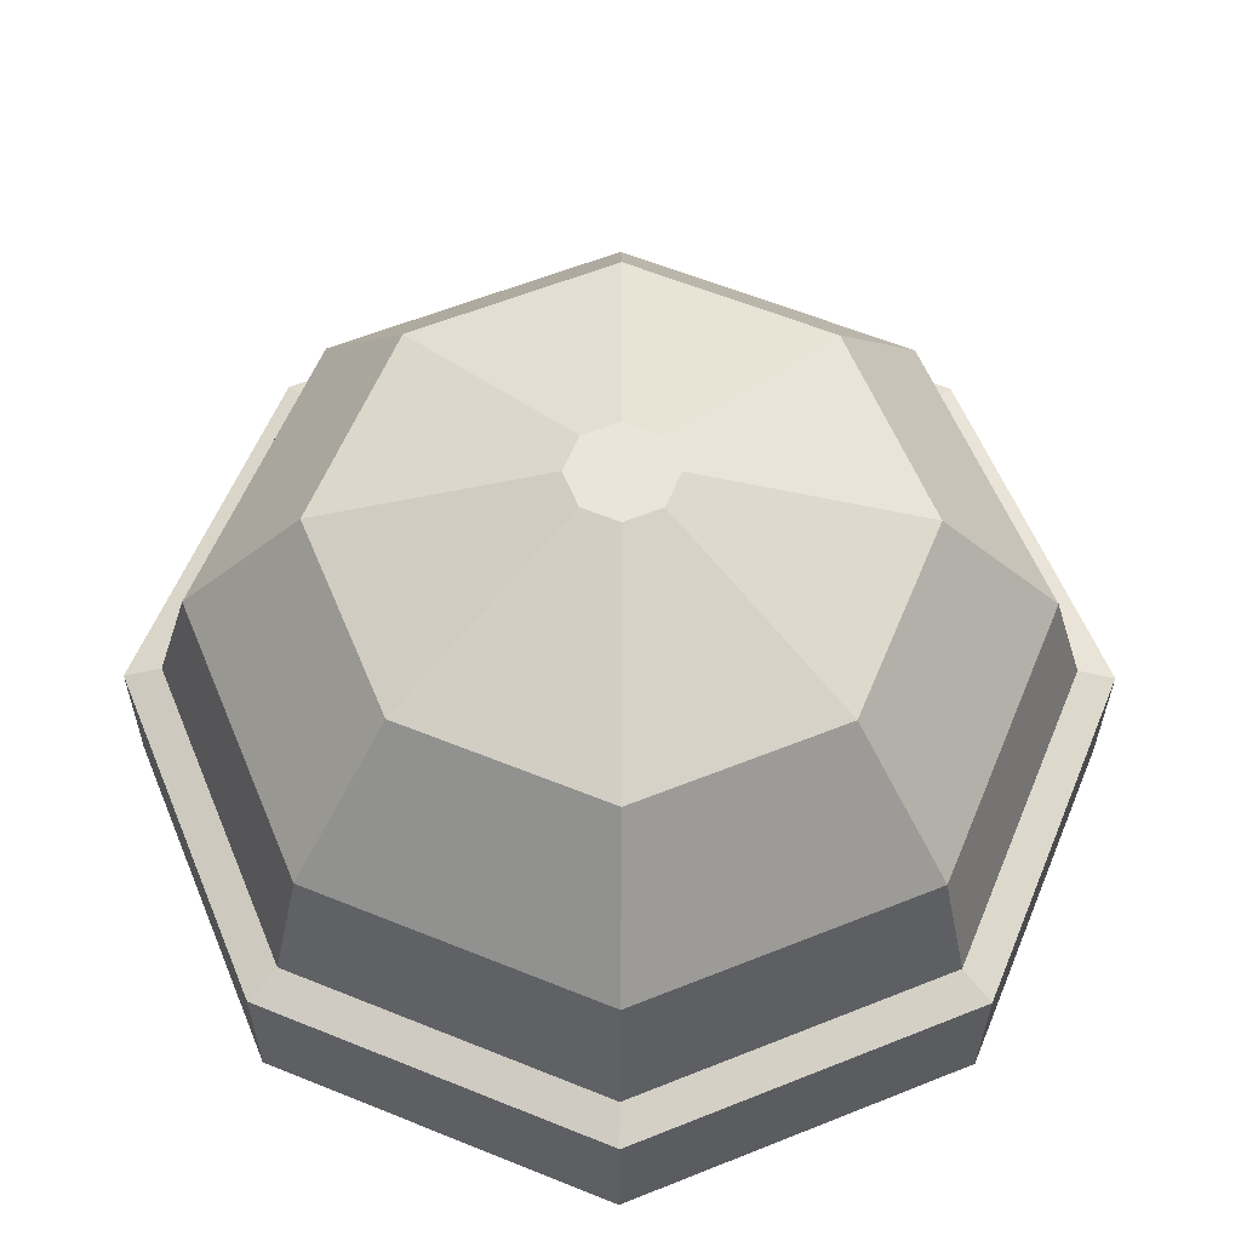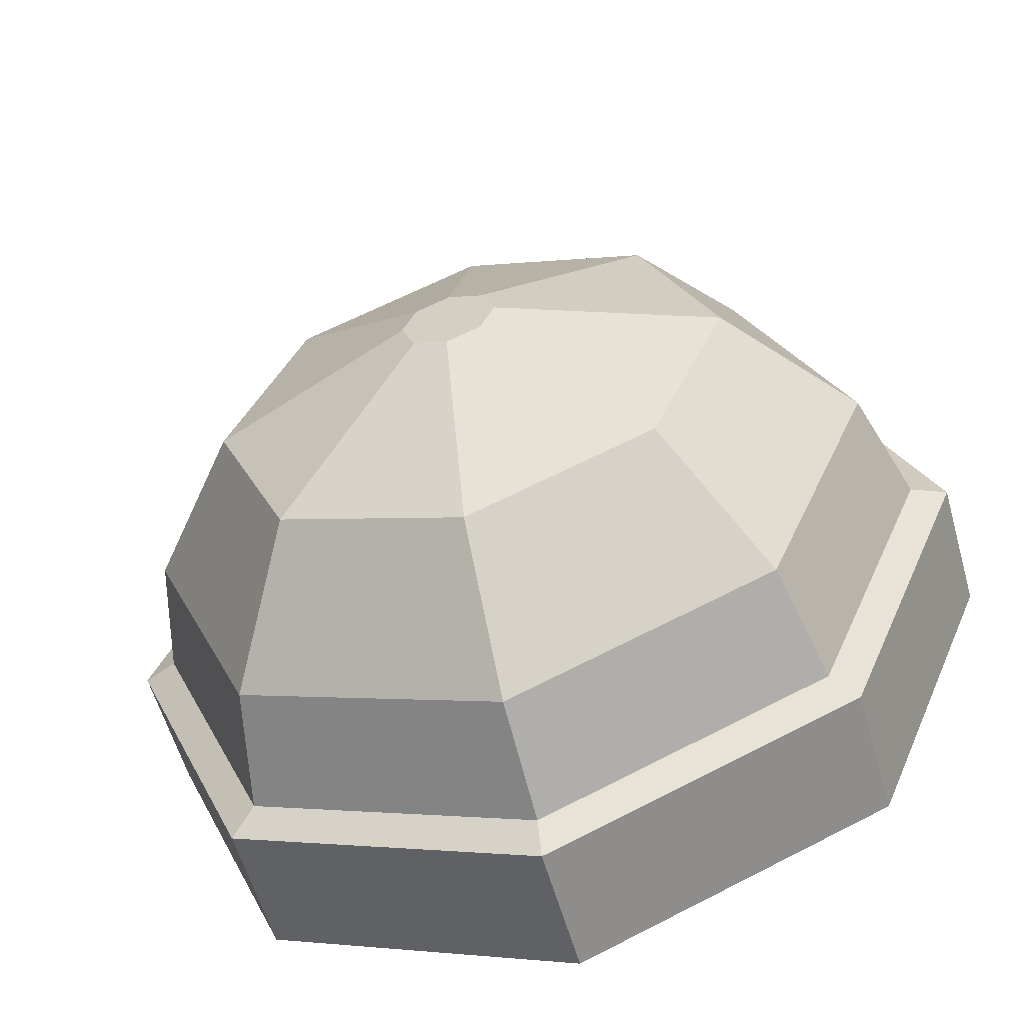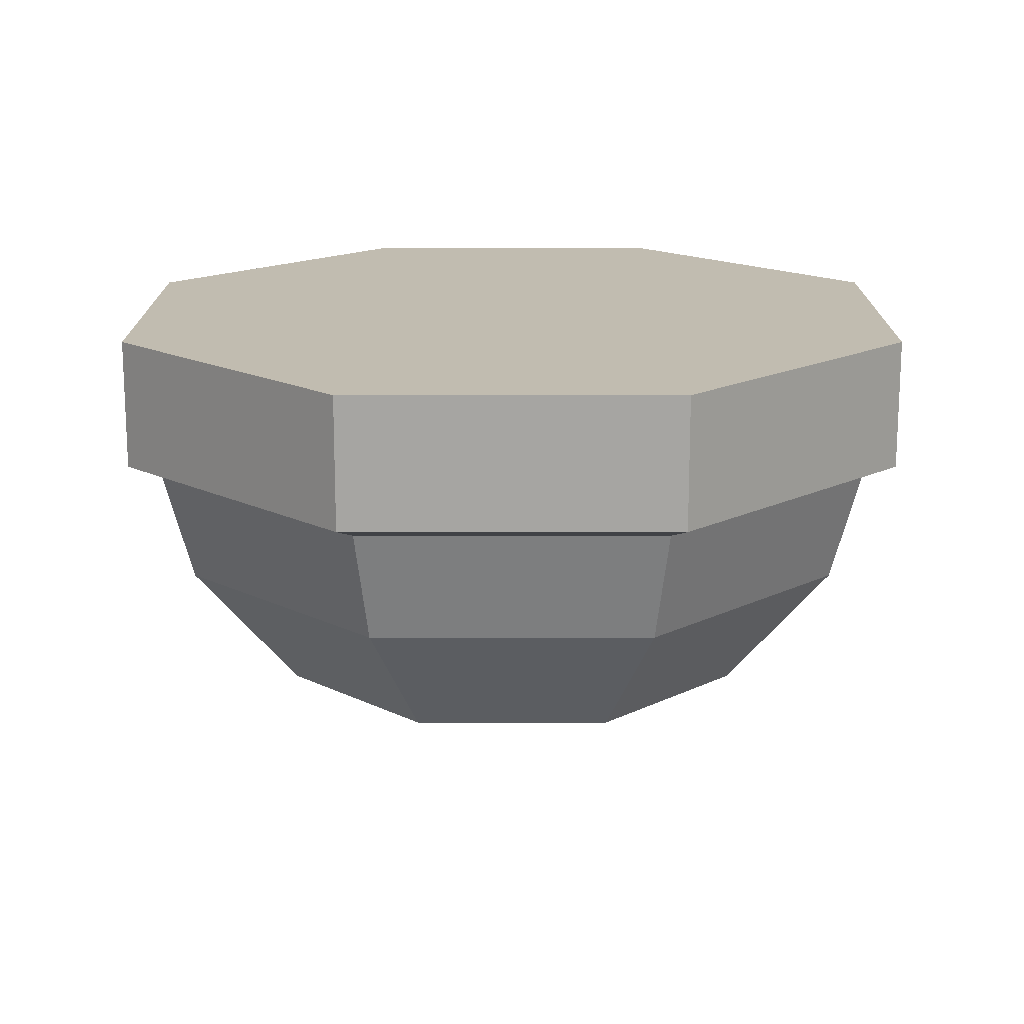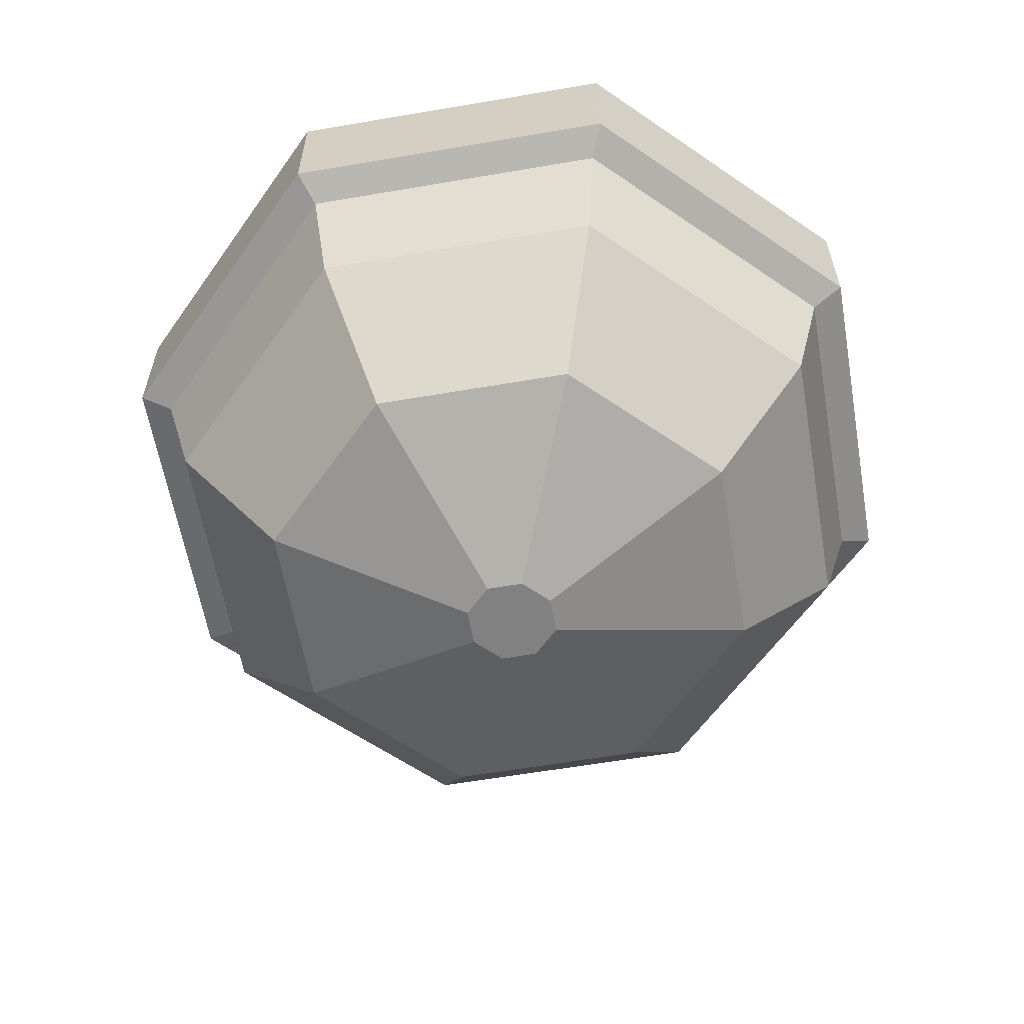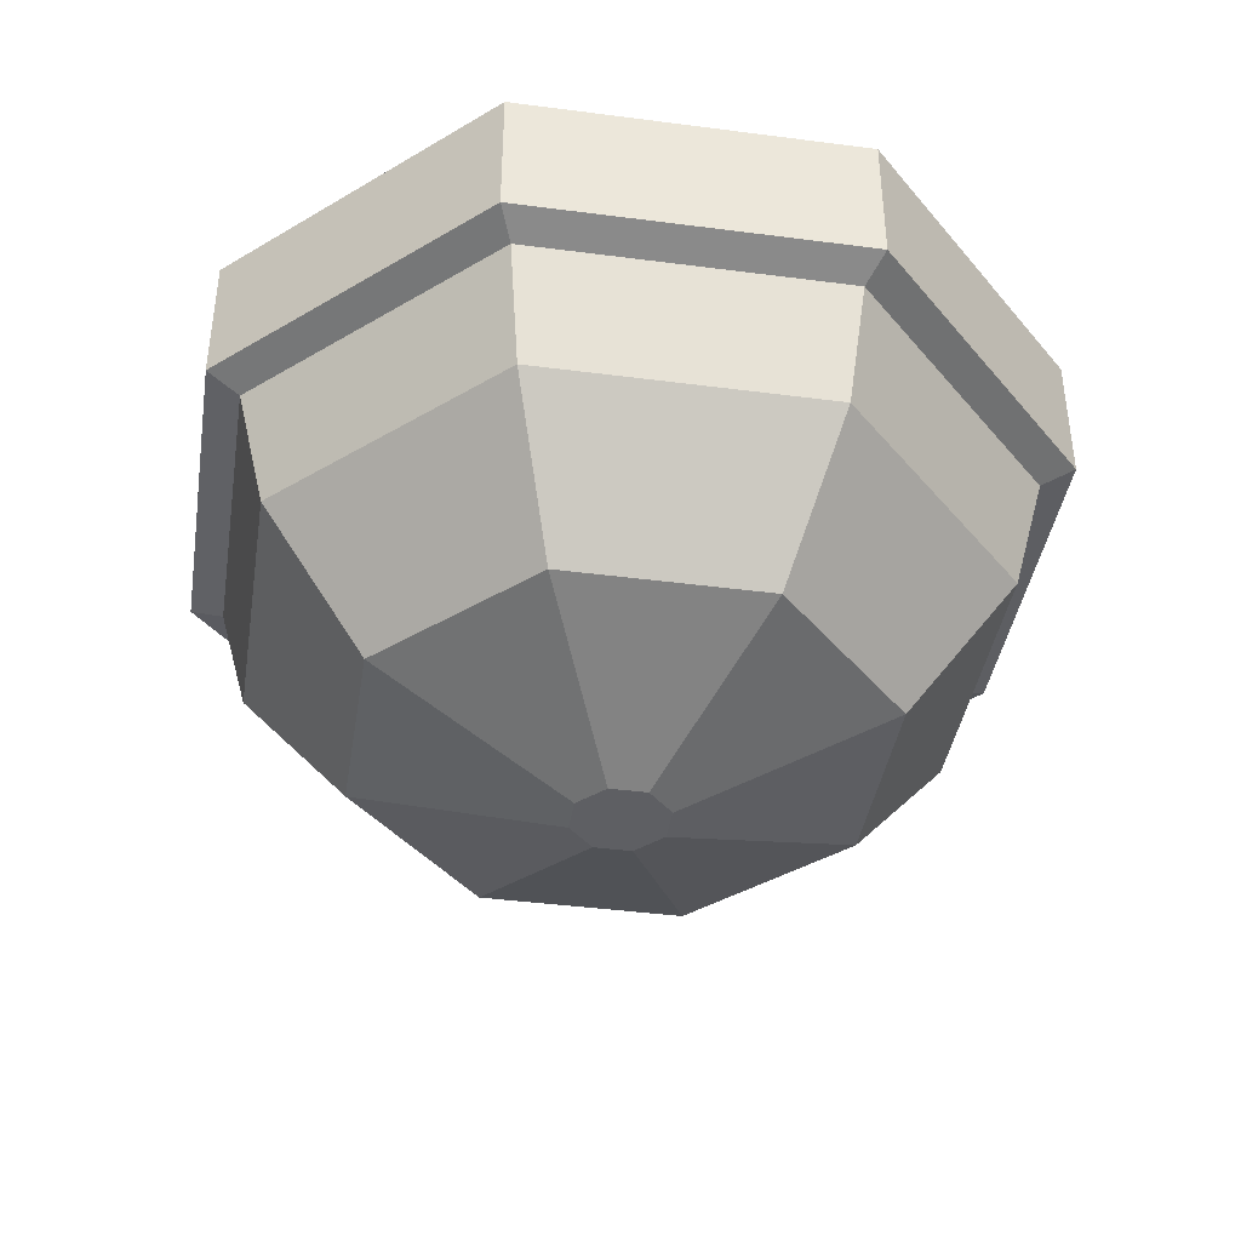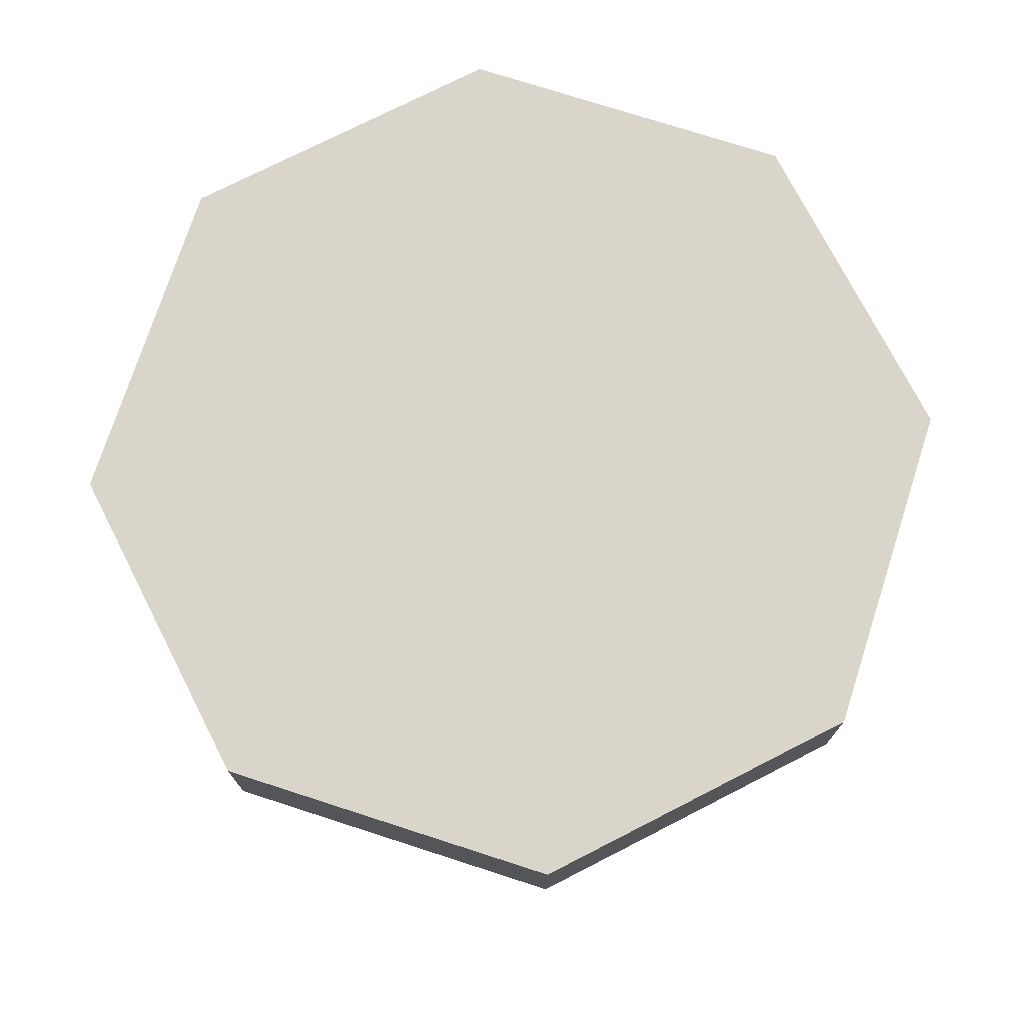
<metadata>
{"format":"obj","ext":"obj","renderer":"f3d","projection":"perspective","resolution":1024,"background":"white","views":[{"elev":-30.3,"azim":-0.3,"up":"+Z"},{"elev":-58.2,"azim":15.8,"up":"+Z"},{"elev":16.4,"azim":67.5,"up":"+Y"},{"elev":-60.5,"azim":-57.6,"up":"+Y"},{"elev":-40.8,"azim":-31.6,"up":"+Y"},{"elev":74.4,"azim":-94.6,"up":"+Y"}]}
</metadata>
<code>
o CeilingLamp5_Cylinder.002
v 0 0.06001 -0.2793
v 0 0.1624 -0.3038
v 0.1975 0.06001 -0.1975
v 0.2148 0.1624 -0.2148
v 0.2793 0.06001 0
v 0.3038 0.1624 0
v 0.1975 0.06001 0.1975
v 0.2148 0.1624 0.2148
v -0 0.06001 0.2793
v -0 0.1624 0.3038
v -0.1975 0.06001 0.1975
v -0.2148 0.1624 0.2148
v -0.2793 0.06001 -0
v -0.3038 0.1624 -0
v -0.1975 0.06001 -0.1975
v -0.2148 0.1624 -0.2148
v 0 0.06946 -0.3038
v 0.2148 0.06946 -0.2148
v 0.3038 0.06946 0
v 0.2148 0.06946 0.2148
v -0 0.06946 0.3038
v -0.2148 0.06946 0.2148
v -0.3038 0.06946 -0
v -0.2148 0.06946 -0.2148
v 0 -0.161 -0.03296
v 0.0233 -0.161 -0.0233
v 0.03296 -0.161 0
v 0.0233 -0.161 0.0233
v -0 -0.161 0.03296
v -0.0233 -0.161 0.0233
v -0.03296 -0.161 -0
v -0.0233 -0.161 -0.0233
v -0 -0.01977 0.2572
v 0.1819 -0.01977 0.1819
v 0.2572 -0.01977 0
v 0.1819 -0.01977 -0.1819
v -0.1819 -0.01977 -0.1819
v -0.2572 -0.01977 -0
v -0.1819 -0.01977 0.1819
v 0 -0.01977 -0.2572
v 0 -0.1112 -0.18
v 0.1273 -0.1112 -0.1273
v 0.18 -0.1112 0
v 0.1273 -0.1112 0.1273
v -0 -0.1112 0.18
v -0.1273 -0.1112 0.1273
v -0.18 -0.1112 -0
v -0.1273 -0.1112 -0.1273
f 2 18 17
f 4 19 18
f 6 20 19
f 8 21 20
f 10 22 21
f 12 23 22
f 6 2 14
f 14 24 23
f 16 17 24
f 3 17 18
f 3 19 5
f 7 19 20
f 9 20 21
f 9 22 11
f 13 22 23
f 13 24 15
f 1 24 17
f 2 4 18
f 4 6 19
f 6 8 20
f 8 10 21
f 10 12 22
f 12 14 23
f 6 4 2
f 2 16 14
f 14 12 6
f 12 10 6
f 10 8 6
f 14 16 24
f 16 2 17
f 3 1 17
f 3 18 19
f 7 5 19
f 9 7 20
f 9 21 22
f 13 11 22
f 13 23 24
f 1 15 24
f 34 45 44
f 26 28 30
f 36 43 42
f 37 47 38
f 39 45 33
f 34 43 35
f 36 41 40
f 40 48 37
f 39 47 46
f 13 39 11
f 1 37 15
f 1 36 40
f 7 35 5
f 11 33 9
f 15 38 13
f 5 36 3
f 7 33 34
f 25 42 26
f 26 43 27
f 27 44 28
f 28 45 29
f 30 45 46
f 31 46 47
f 32 47 48
f 32 41 25
f 34 33 45
f 32 25 26
f 26 27 28
f 28 29 30
f 30 31 32
f 32 26 30
f 36 35 43
f 37 48 47
f 39 46 45
f 34 44 43
f 36 42 41
f 40 41 48
f 39 38 47
f 13 38 39
f 1 40 37
f 1 3 36
f 7 34 35
f 11 39 33
f 15 37 38
f 5 35 36
f 7 9 33
f 25 41 42
f 26 42 43
f 27 43 44
f 28 44 45
f 30 29 45
f 31 30 46
f 32 31 47
f 32 48 41

</code>
